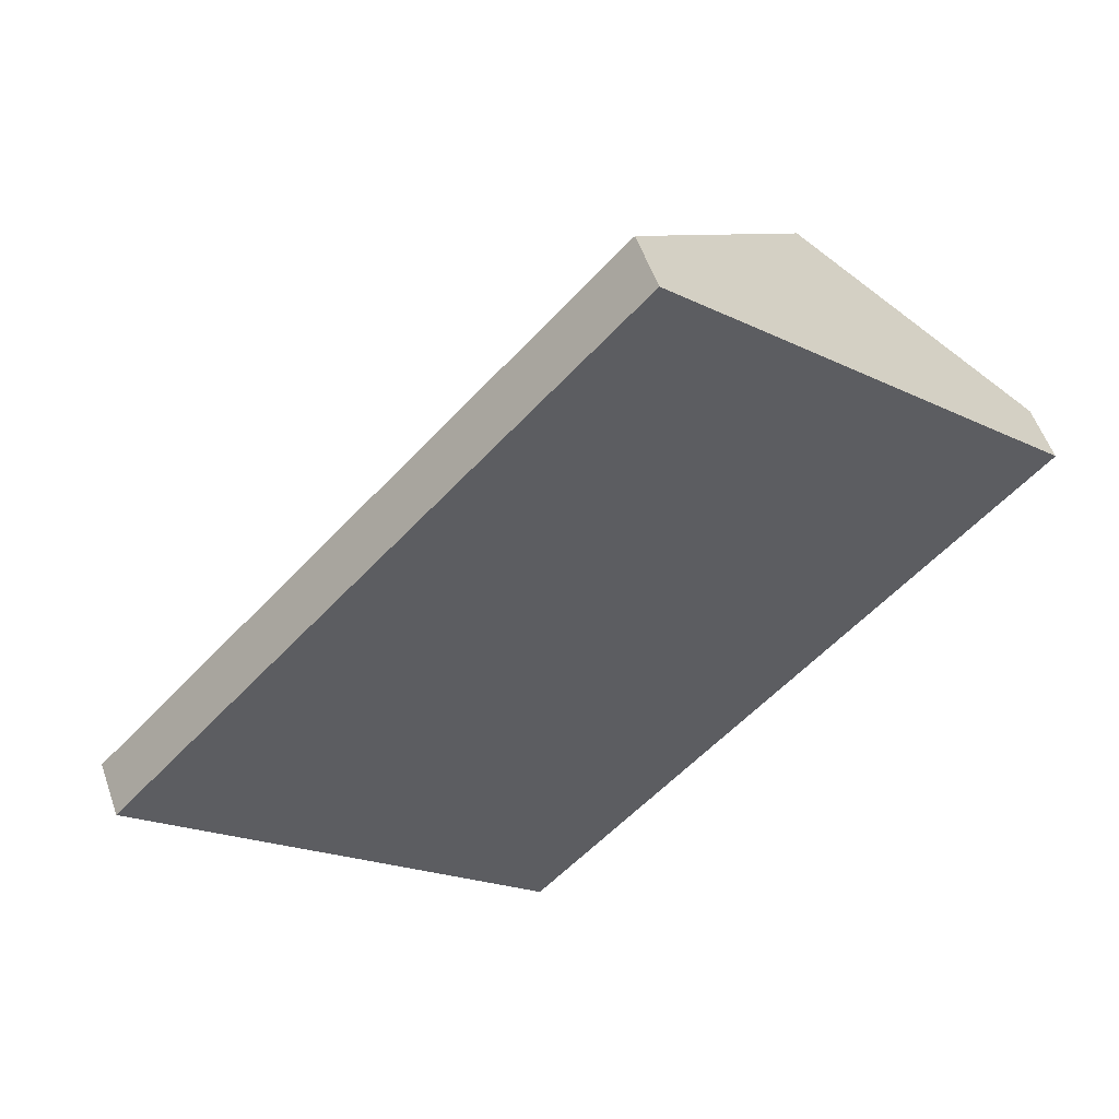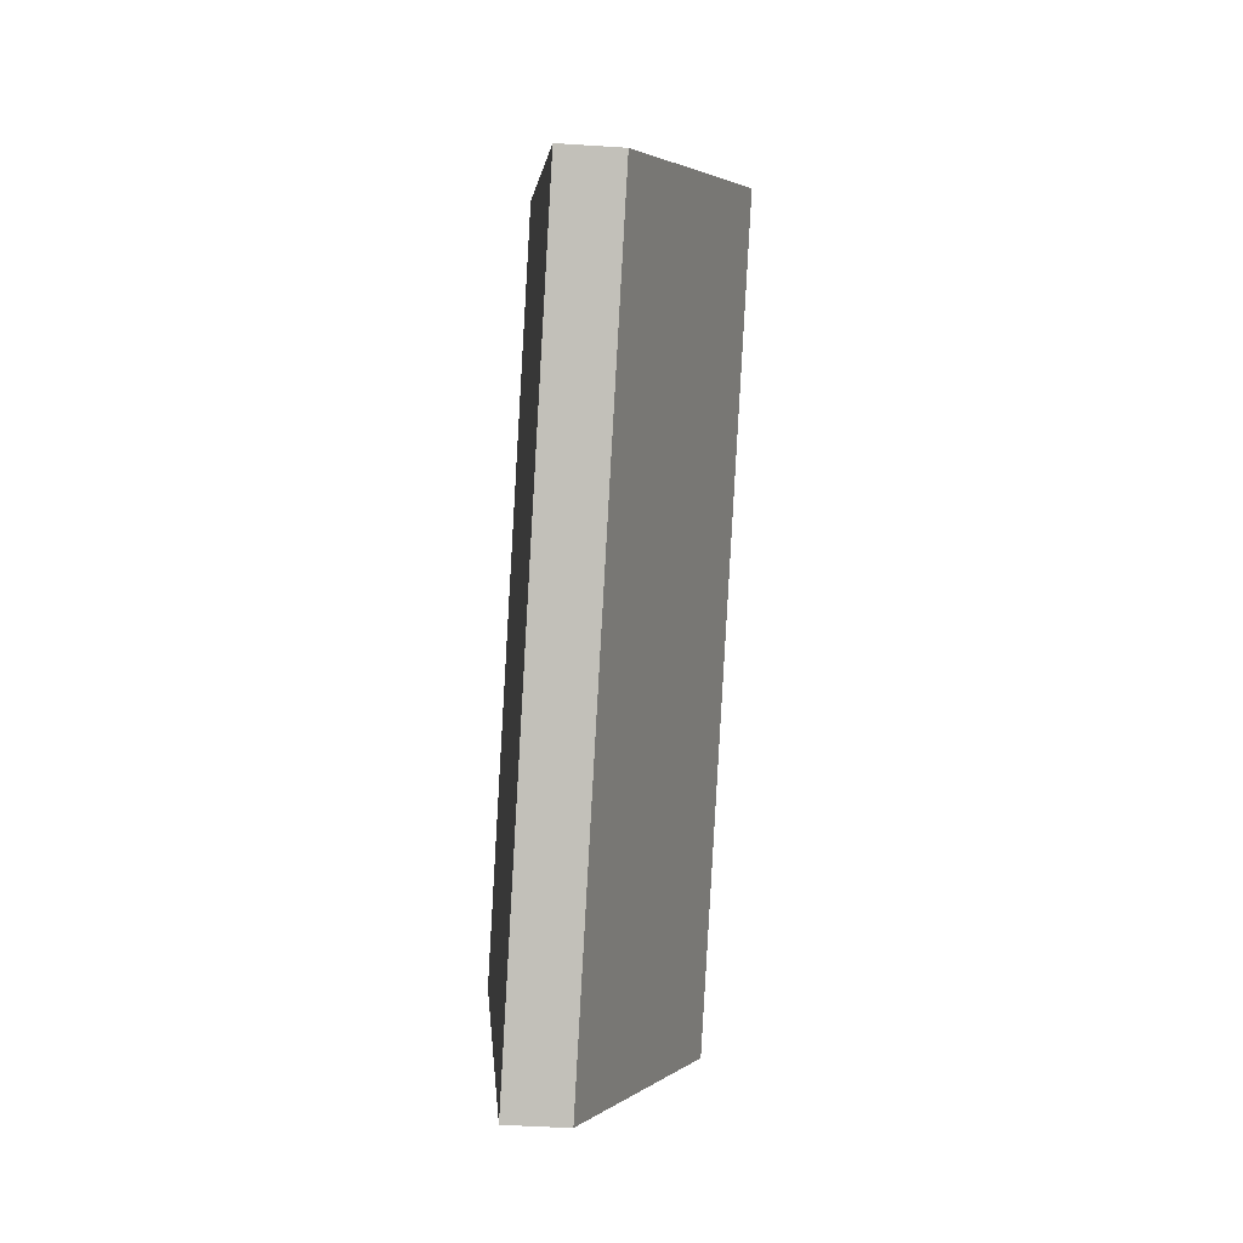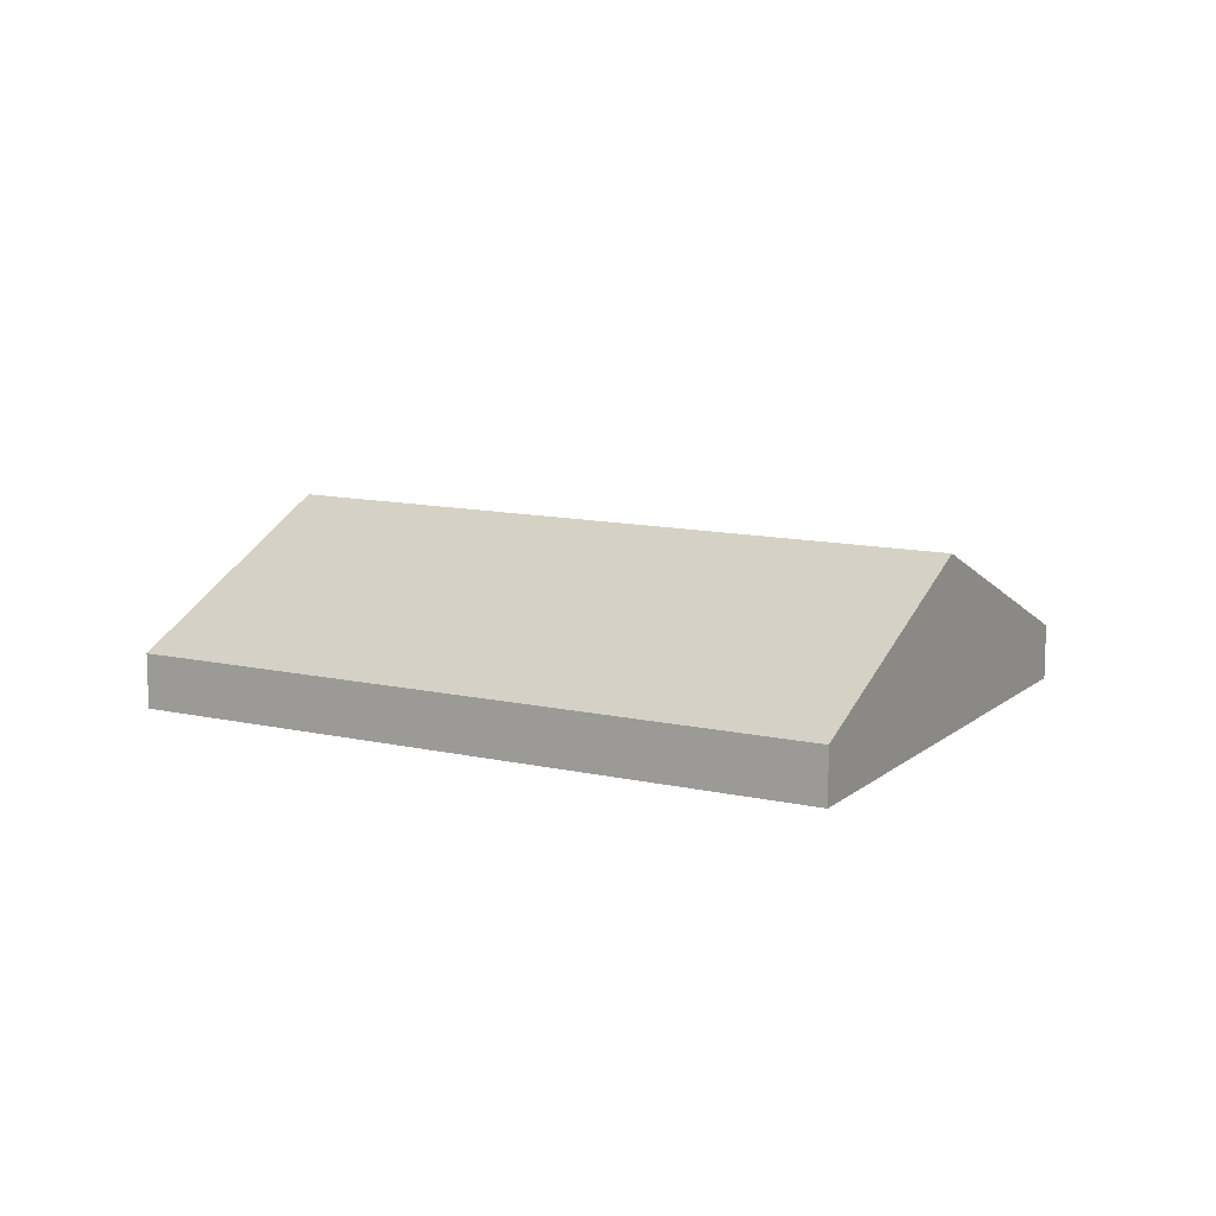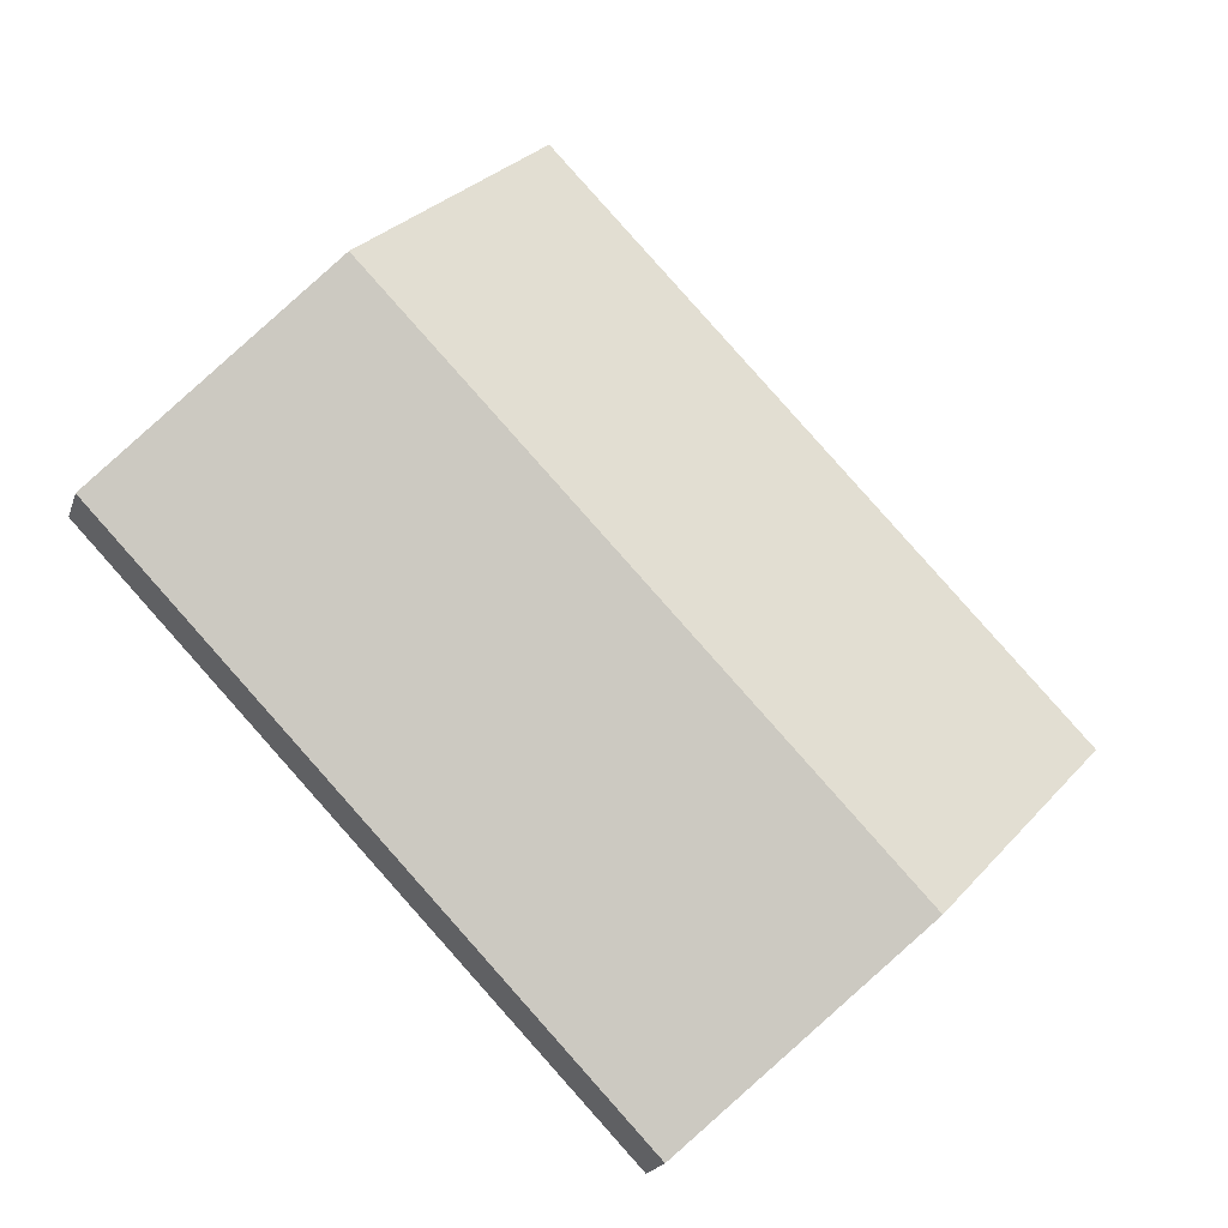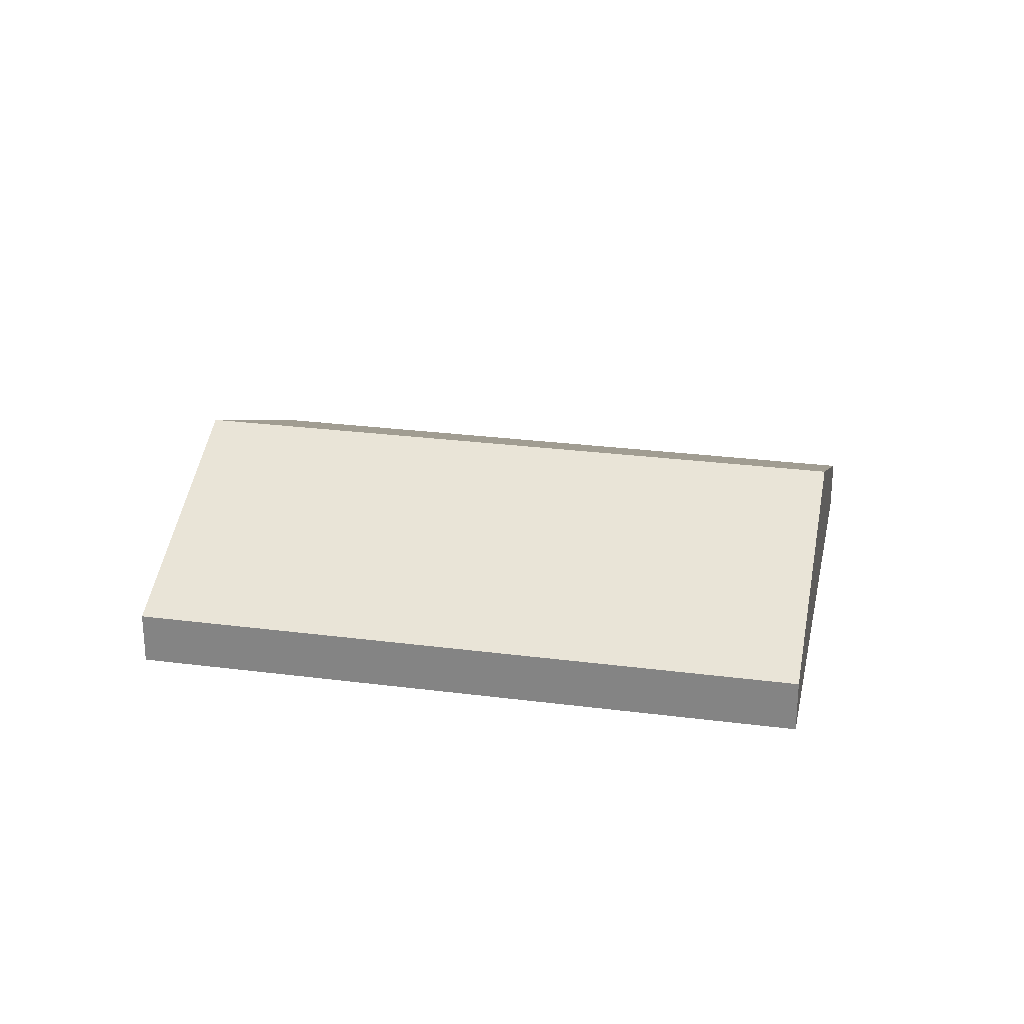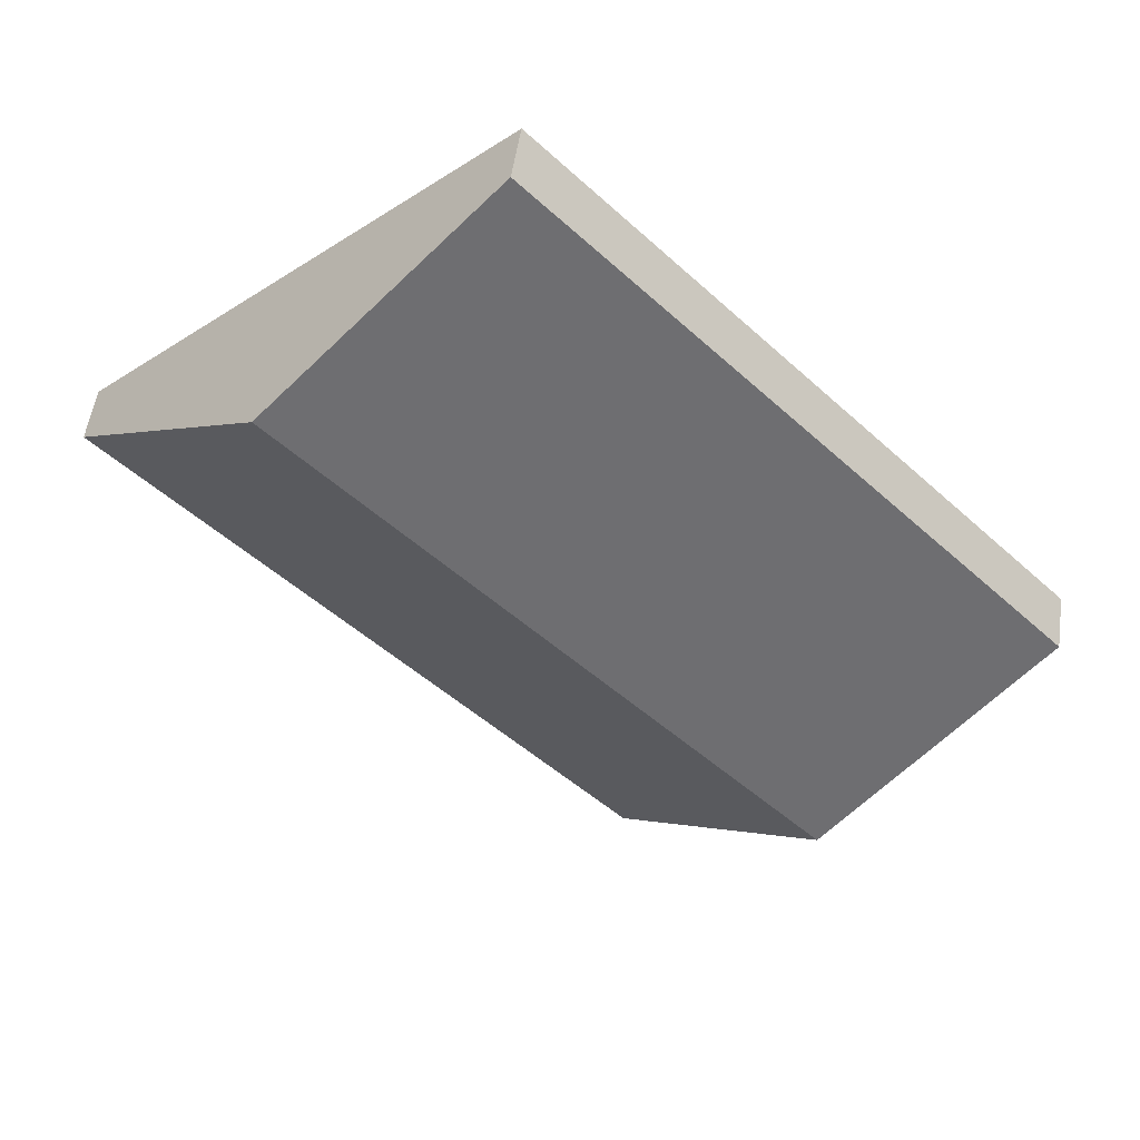
<metadata>
{"format":"obj","ext":"obj","renderer":"f3d","projection":"perspective","resolution":1024,"background":"white","views":[{"elev":54.3,"azim":-19.0,"up":"+Z"},{"elev":-40.1,"azim":85.3,"up":"+Z"},{"elev":11.6,"azim":-17.5,"up":"+Y"},{"elev":-19.5,"azim":164.4,"up":"+Z"},{"elev":26.4,"azim":145.2,"up":"+Y"},{"elev":52.2,"azim":-171.8,"up":"+Z"}]}
</metadata>
<code>
v  5.558 0.776 -5.299
v  9.778 2.439 4.691
v  12.56 0.776 2.042
v  2.779 2.439 -2.649
v  6.998 0.776 7.341
v  0 0.776 4.752e-17
v  0 0 0
v  6.998 -4.495e-16 7.341
v  9.778 -2.872e-16 4.691
v  12.56 -1.25e-16 2.042
v  5.558 3.245e-16 -5.299
v  2.779 1.622e-16 -2.649
g defaultobject
f 1 2 3
f 2 1 4
f 4 5 2
f 5 4 6
f 7 5 6
f 5 7 8
f 8 2 5
f 2 8 9
f 2 9 3
f 3 9 10
f 10 1 3
f 1 10 11
f 4 7 6
f 7 4 12
f 12 4 1
f 12 1 11
f 9 11 10
f 11 9 8
f 11 8 12
f 12 8 7

</code>
